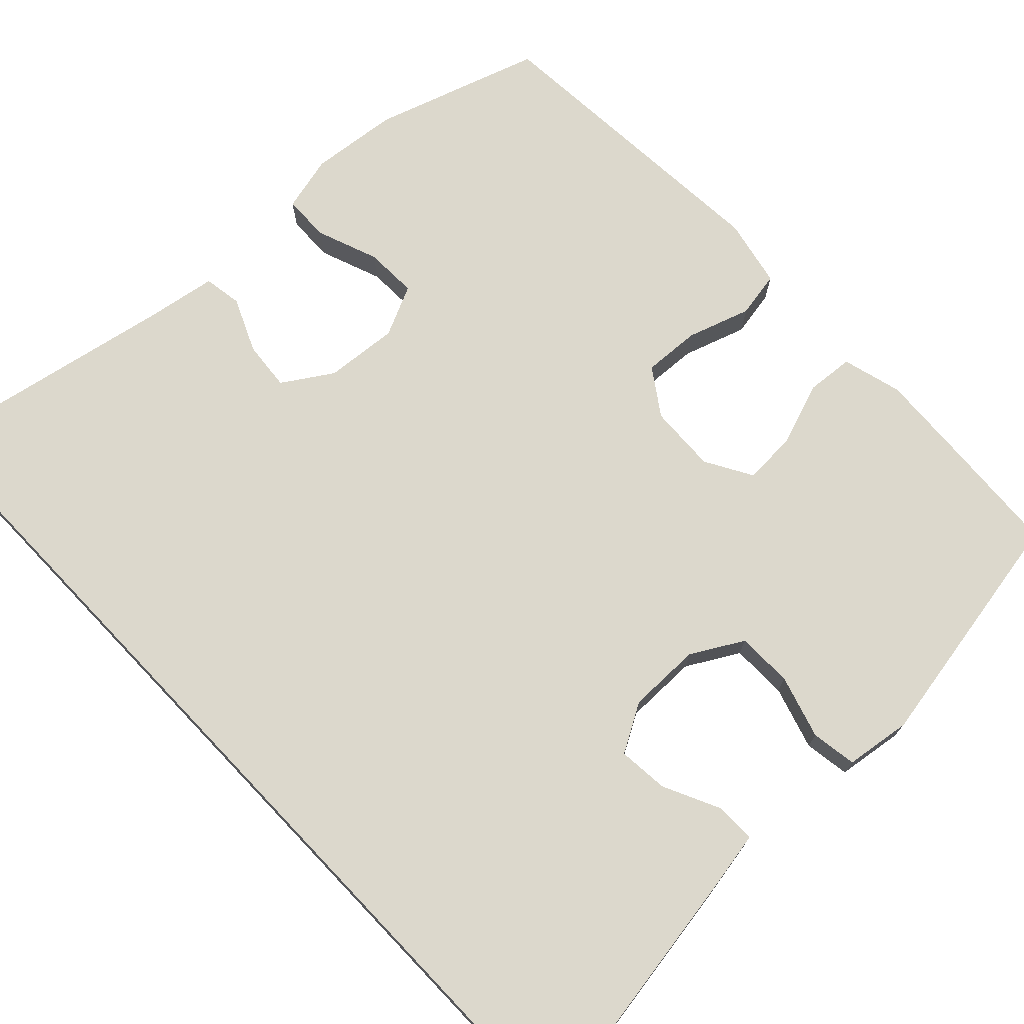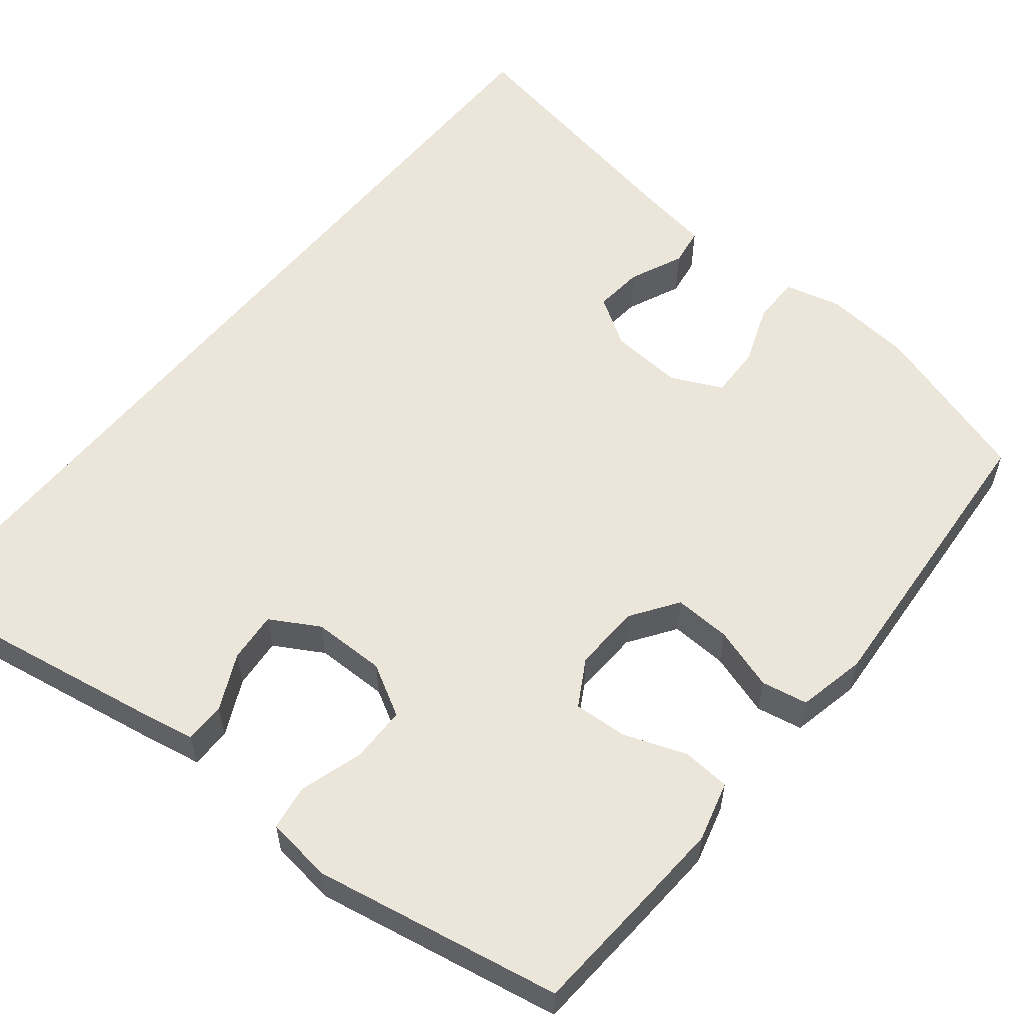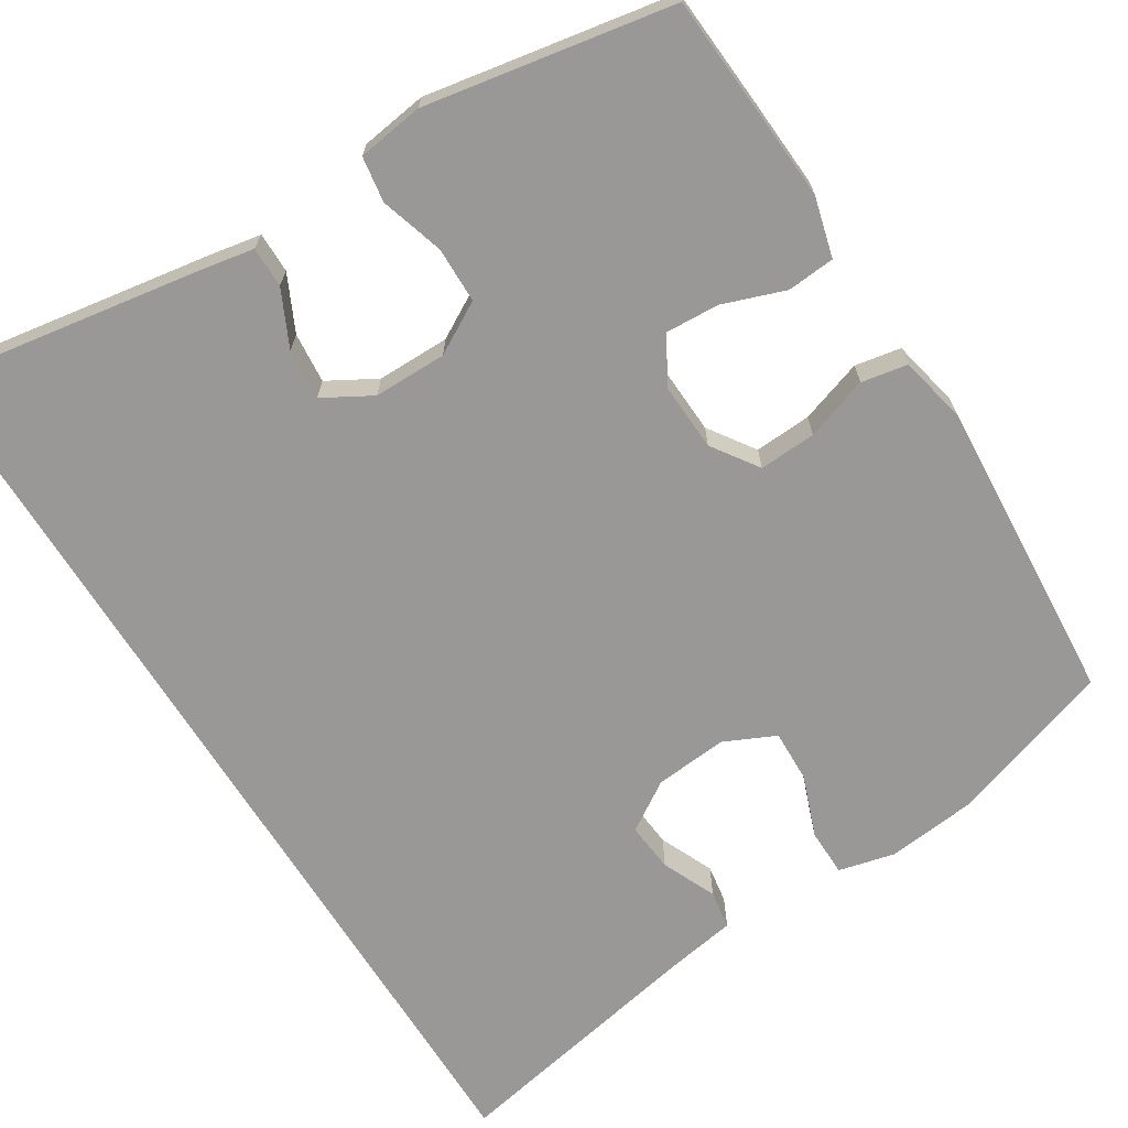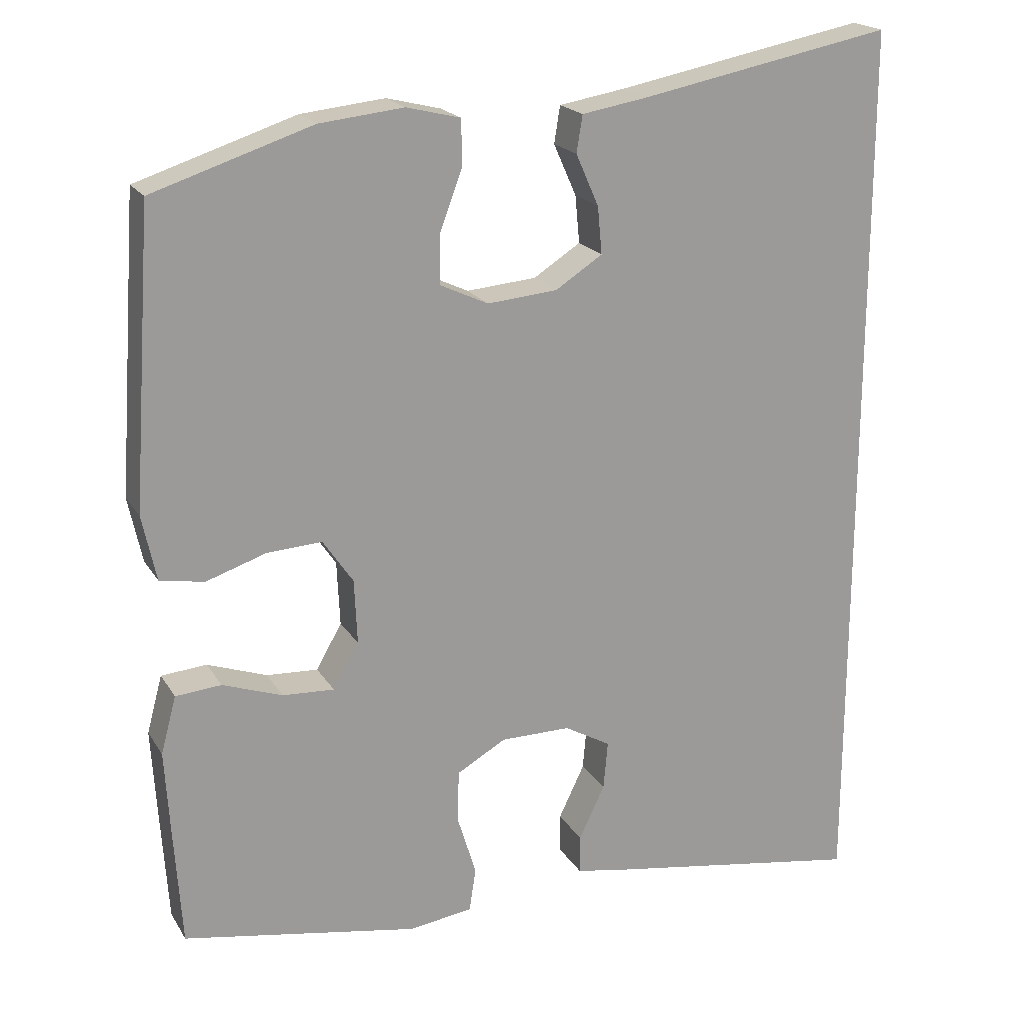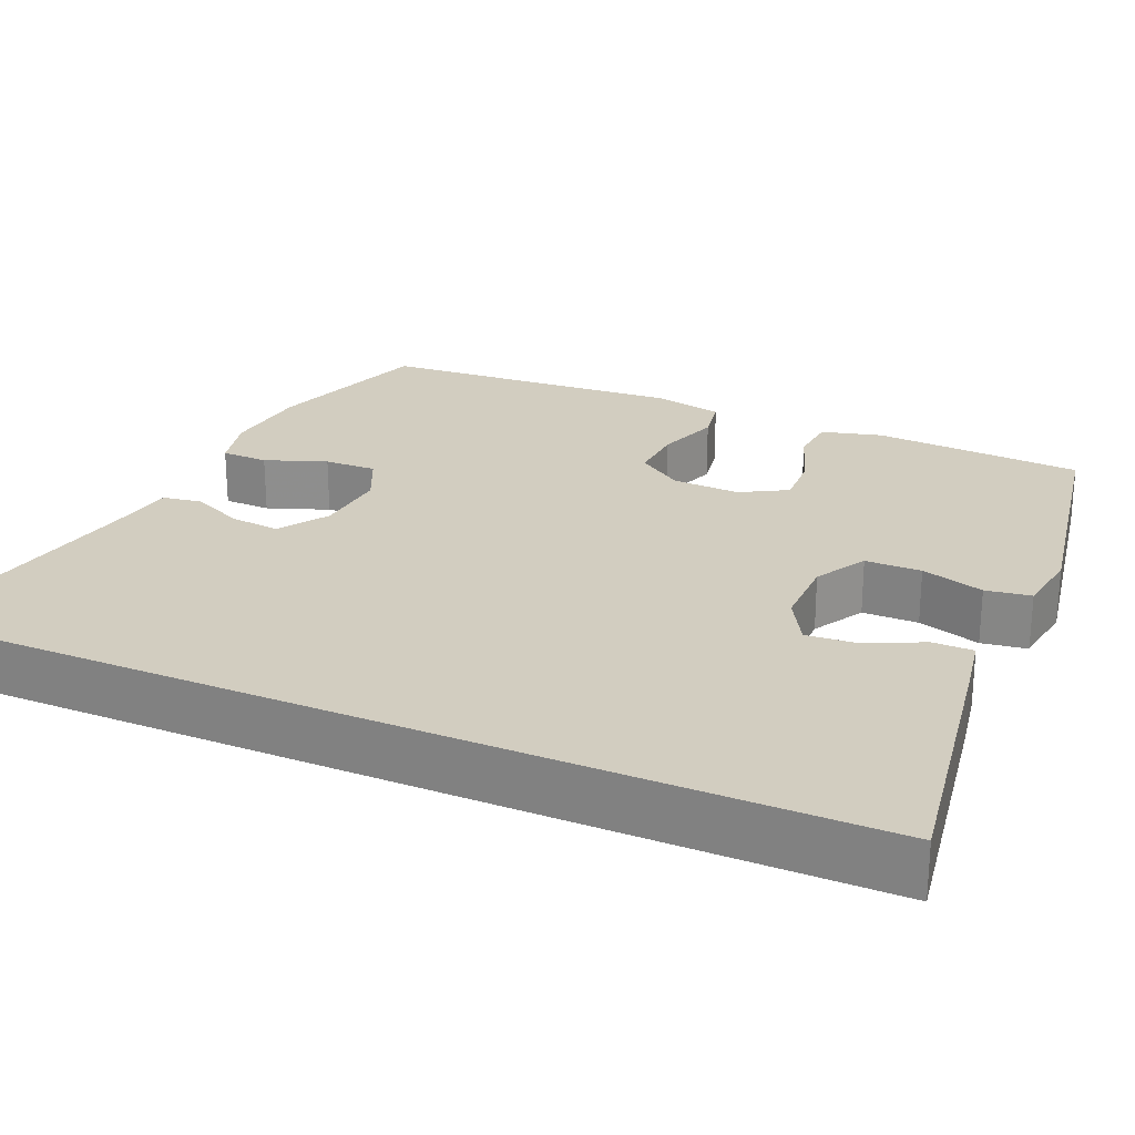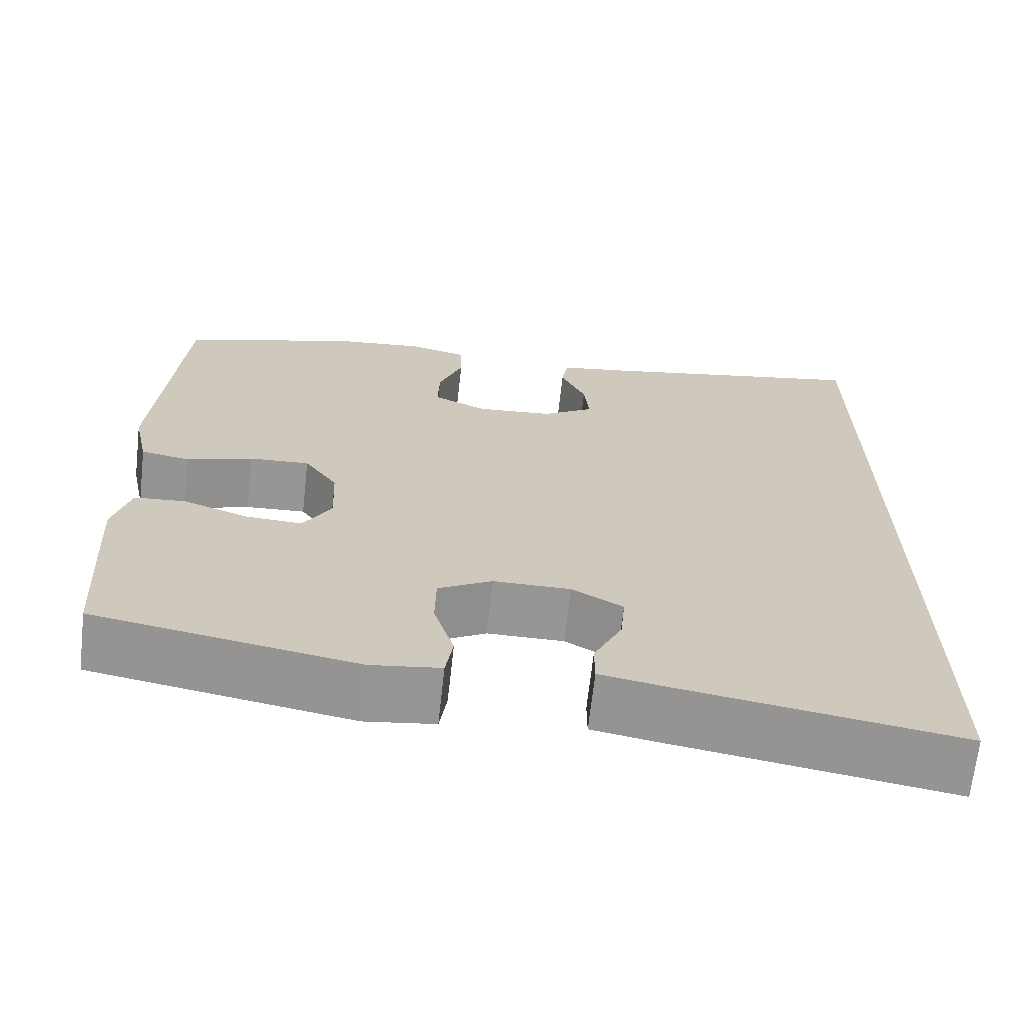
<metadata>
{"format":"obj","ext":"obj","renderer":"f3d","projection":"perspective","resolution":1024,"background":"white","views":[{"elev":72.7,"azim":136.4,"up":"+Y"},{"elev":56.7,"azim":-141.2,"up":"+Y"},{"elev":-68.7,"azim":-147.9,"up":"+Y"},{"elev":20.0,"azim":-22.9,"up":"+Z"},{"elev":24.6,"azim":113.8,"up":"+Y"},{"elev":-68.0,"azim":-6.4,"up":"+Z"}]}
</metadata>
<code>
v 0.5 0.07 -0.593
v 0.153 0.07 -0.536
v 0.076 0.07 -0.522
v 0.076 0.07 -0.469
v 0.111 0.07 -0.396
v 0.117 0.07 -0.33
v 0.054 0.07 -0.294
v -0.041 0.07 -0.294
v -0.108 0.07 -0.332
v -0.109 0.07 -0.405
v -0.084 0.07 -0.487
v -0.093 0.07 -0.546
v -0.179 0.07 -0.558
v -0.5 0.07 -0.5
v -0.51 0.07 -0.345
v -0.517 0.07 -0.226
v -0.496 0.07 -0.148
v -0.434 0.07 -0.143
v -0.353 0.07 -0.172
v -0.283 0.07 -0.176
v -0.248 0.07 -0.115
v -0.252 0.07 -0.027
v -0.293 0.07 0.033
v -0.367 0.07 0.029
v -0.449 0.07 0.002
v -0.509 0.07 0.013
v -0.528 0.07 0.102
v -0.5 0.07 0.5
v -0.284 0.07 0.57
v -0.17 0.07 0.582
v -0.097 0.07 0.564
v -0.096 0.07 0.503
v -0.126 0.07 0.423
v -0.128 0.07 0.355
v -0.062 0.07 0.324
v 0.033 0.07 0.332
v 0.097 0.07 0.373
v 0.091 0.07 0.437
v 0.06 0.07 0.507
v 0.068 0.07 0.557
v 0.158 0.07 0.572
v 0.5 0.07 0.638
v 0.5 0 -0.593
v 0.153 0 -0.536
v 0.076 0 -0.522
v 0.076 0 -0.469
v 0.111 0 -0.396
v 0.117 0 -0.33
v 0.054 0 -0.294
v -0.041 0 -0.294
v -0.108 0 -0.332
v -0.109 0 -0.405
v -0.084 0 -0.487
v -0.093 0 -0.546
v -0.179 0 -0.558
v -0.5 0 -0.5
v -0.51 0 -0.345
v -0.517 0 -0.226
v -0.496 0 -0.148
v -0.434 0 -0.143
v -0.353 0 -0.172
v -0.283 0 -0.176
v -0.248 0 -0.115
v -0.252 0 -0.027
v -0.293 0 0.033
v -0.367 0 0.029
v -0.449 0 0.002
v -0.509 0 0.013
v -0.528 0 0.102
v -0.5 0 0.5
v -0.284 0 0.57
v -0.17 0 0.582
v -0.097 0 0.564
v -0.096 0 0.503
v -0.126 0 0.423
v -0.128 0 0.355
v -0.062 0 0.324
v 0.033 0 0.332
v 0.097 0 0.373
v 0.091 0 0.437
v 0.06 0 0.507
v 0.068 0 0.557
v 0.158 0 0.572
v 0.5 0 0.638
f 41 42 1 2
f 38 39 40 41
f 37 38 41
f 37 41 2
f 36 37 2
f 31 32 33
f 30 31 33
f 29 30 33
f 28 29 33
f 27 28 33
f 26 27 33
f 25 26 33
f 24 25 33
f 23 24 33 34
f 22 23 34 35
f 17 18 19
f 16 17 19
f 15 16 19
f 14 15 19
f 13 14 19
f 12 13 19
f 11 12 19
f 10 11 19
f 9 10 19 20
f 8 9 20 21
f 2 3 4 5
f 2 5 6
f 36 2 6
f 22 35 36
f 21 22 36
f 8 21 36
f 7 8 36
f 6 7 36
f 44 43 84 83
f 83 82 81 80
f 83 80 79
f 44 83 79
f 44 79 78
f 75 74 73
f 75 73 72
f 75 72 71
f 75 71 70
f 75 70 69
f 75 69 68
f 75 68 67
f 75 67 66
f 76 75 66 65
f 77 76 65 64
f 61 60 59
f 61 59 58
f 61 58 57
f 61 57 56
f 61 56 55
f 61 55 54
f 61 54 53
f 61 53 52
f 62 61 52 51
f 63 62 51 50
f 47 46 45 44
f 48 47 44
f 48 44 78
f 78 77 64
f 78 64 63
f 78 63 50
f 78 50 49
f 78 49 48
f 1 43 44 2
f 2 44 45 3
f 3 45 46 4
f 4 46 47 5
f 5 47 48 6
f 6 48 49 7
f 7 49 50 8
f 8 50 51 9
f 9 51 52 10
f 10 52 53 11
f 11 53 54 12
f 12 54 55 13
f 13 55 56 14
f 14 56 57 15
f 15 57 58 16
f 16 58 59 17
f 17 59 60 18
f 18 60 61 19
f 19 61 62 20
f 20 62 63 21
f 21 63 64 22
f 22 64 65 23
f 23 65 66 24
f 24 66 67 25
f 25 67 68 26
f 26 68 69 27
f 27 69 70 28
f 28 70 71 29
f 29 71 72 30
f 30 72 73 31
f 31 73 74 32
f 32 74 75 33
f 33 75 76 34
f 34 76 77 35
f 35 77 78 36
f 36 78 79 37
f 37 79 80 38
f 38 80 81 39
f 39 81 82 40
f 40 82 83 41
f 41 83 84 42
f 42 84 43 1

</code>
